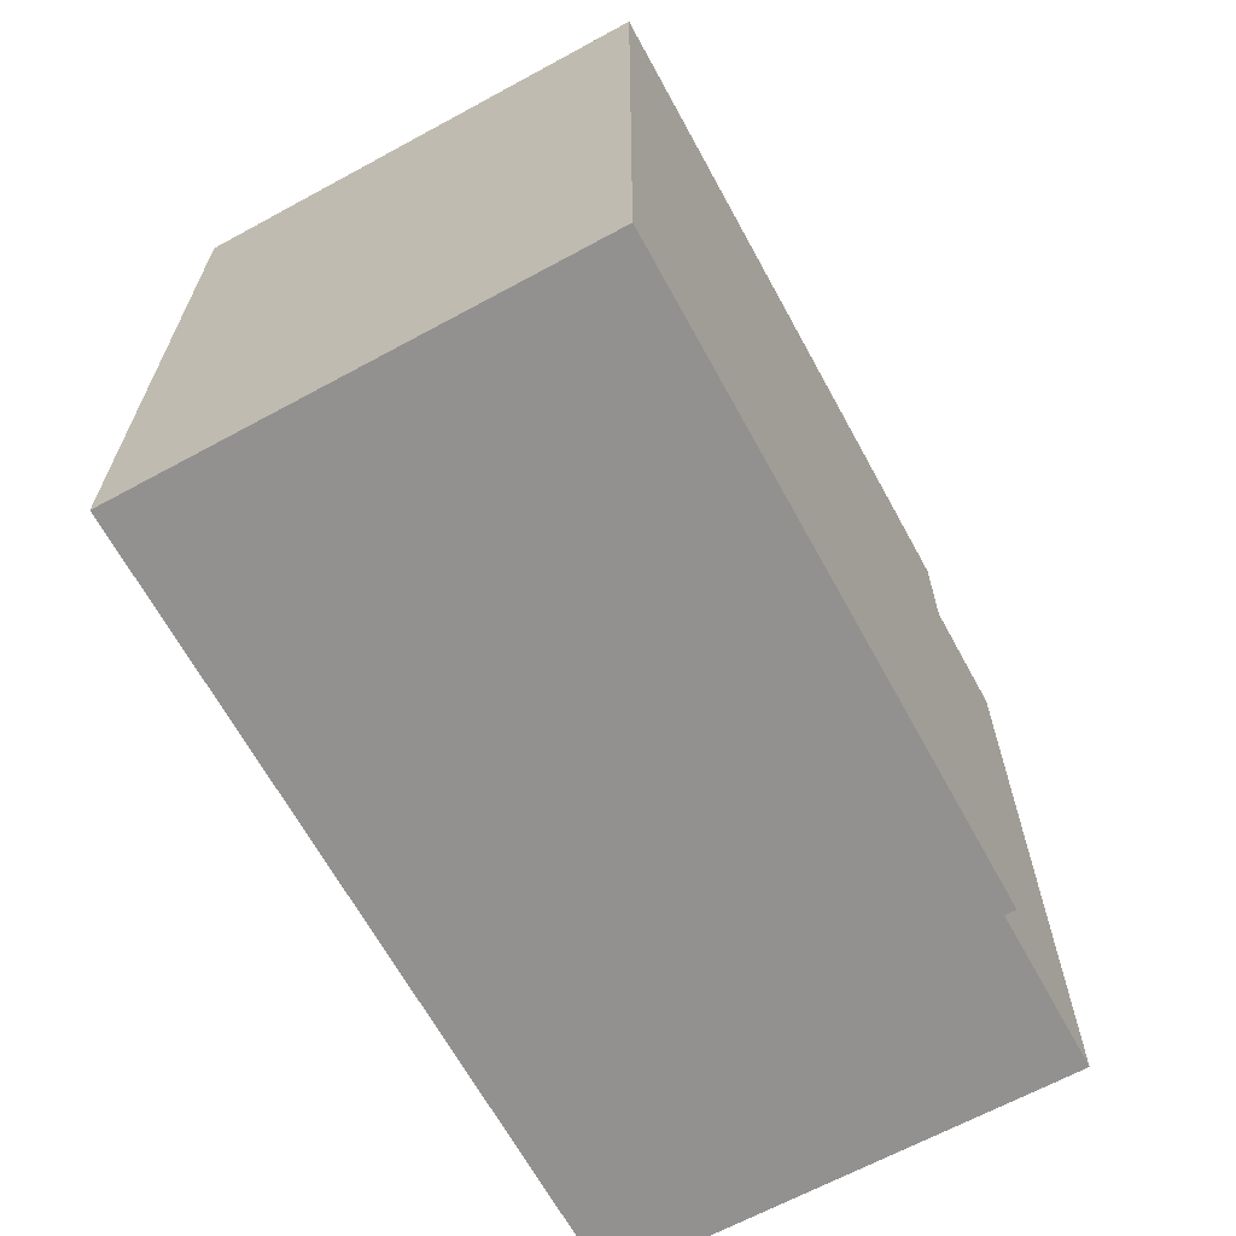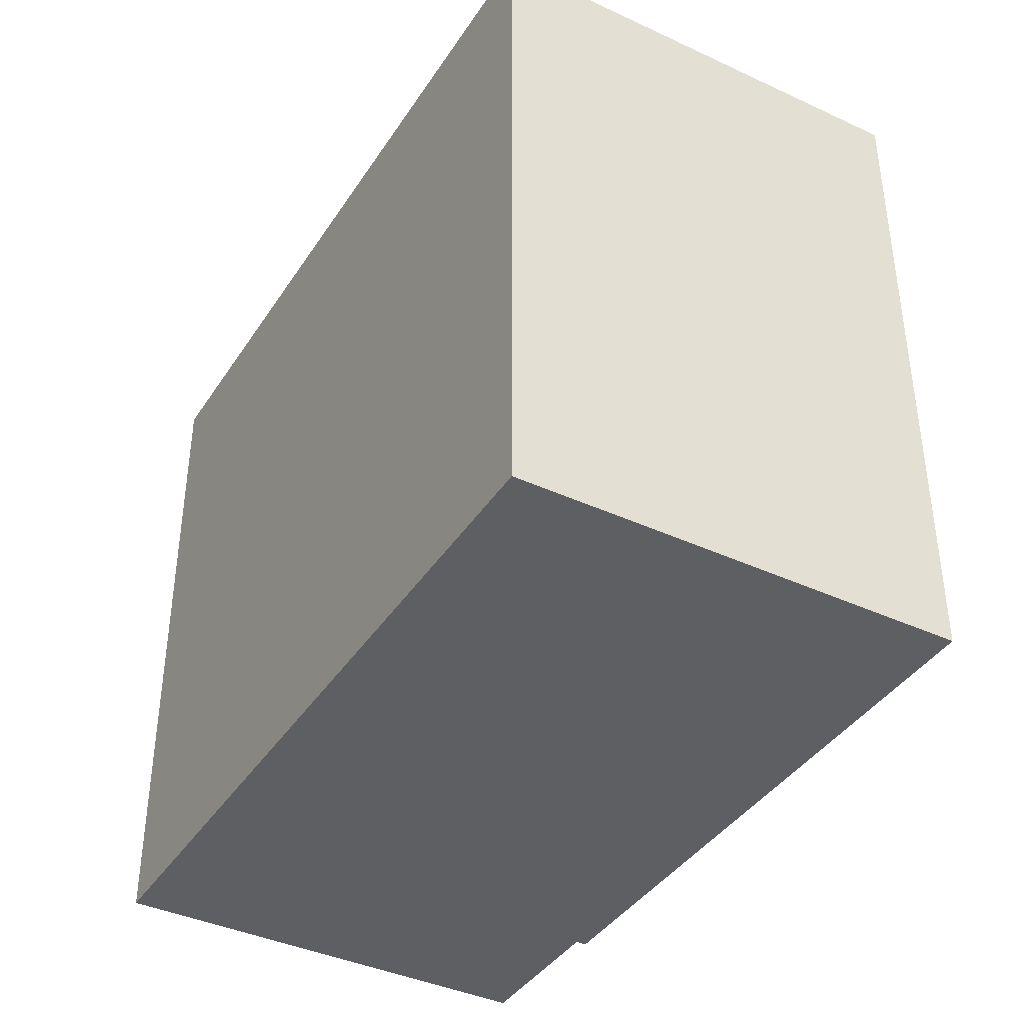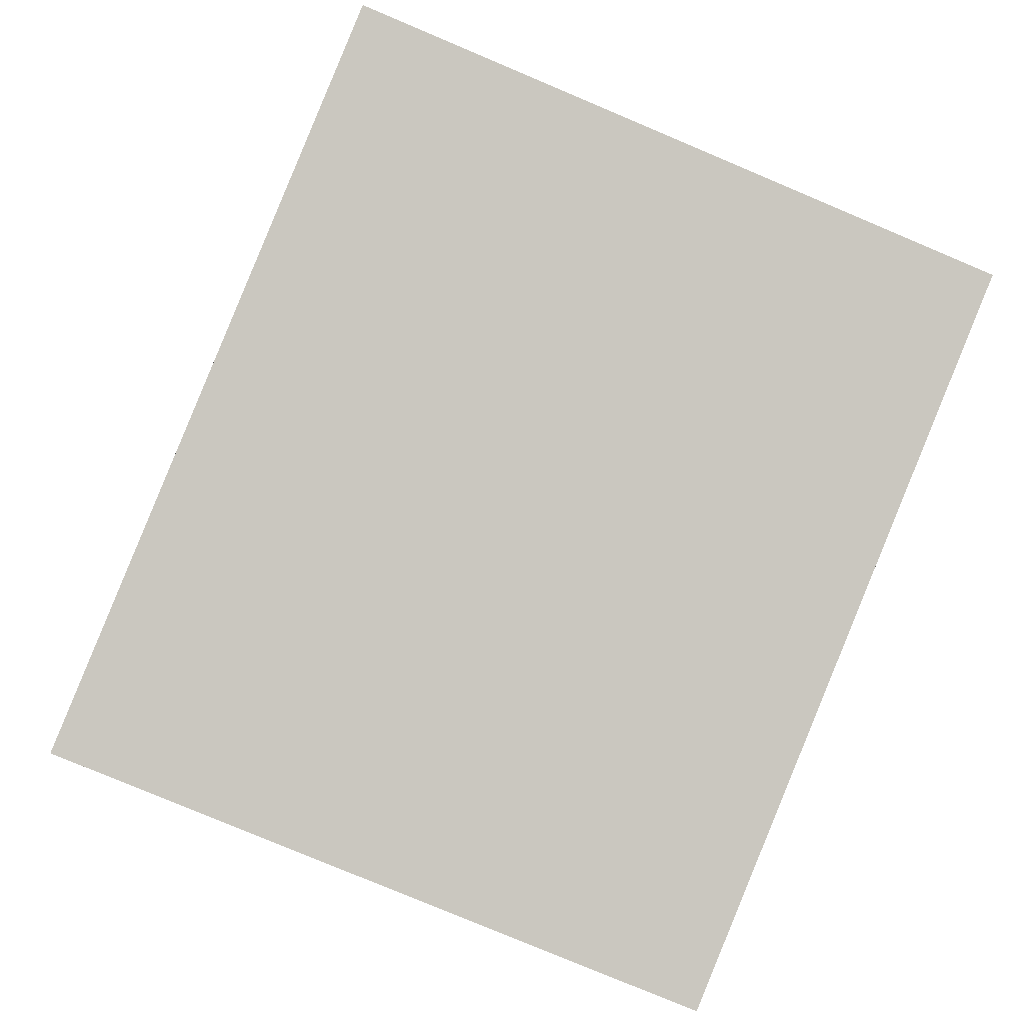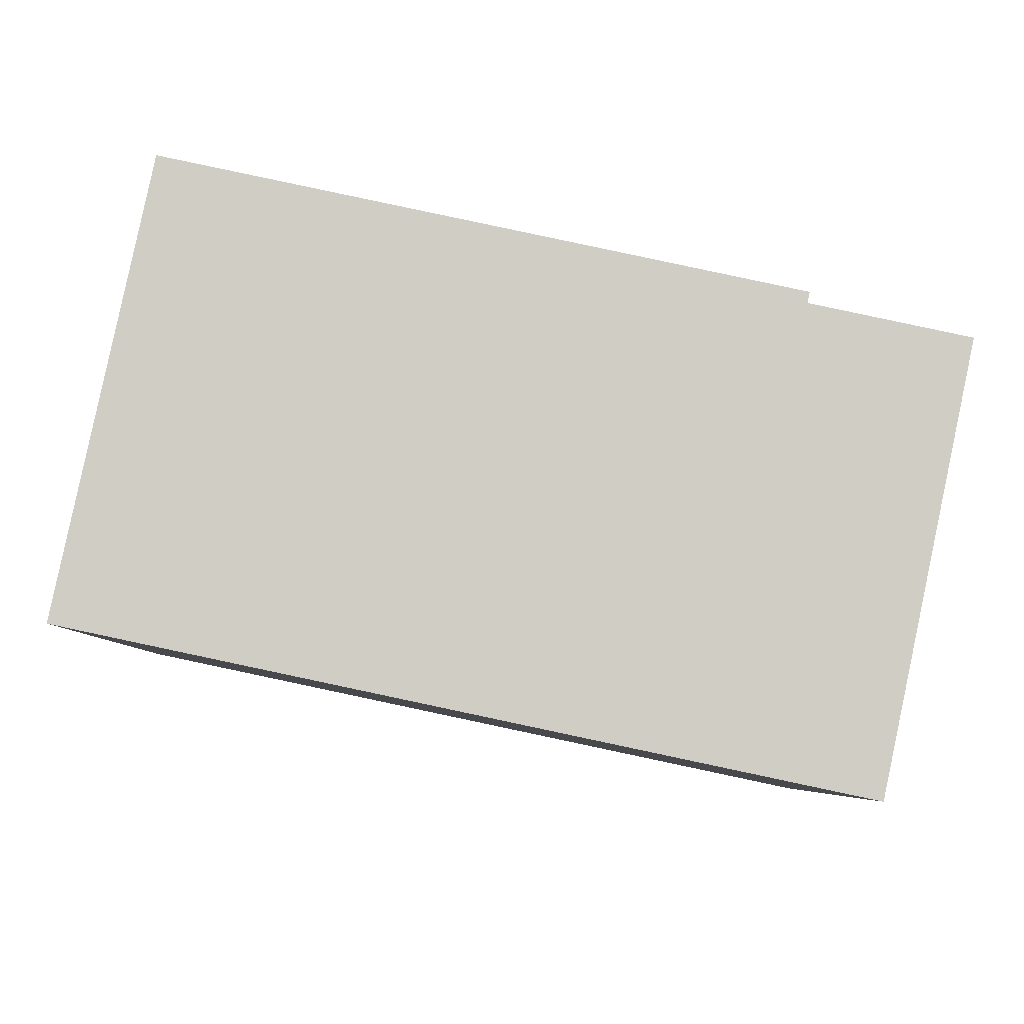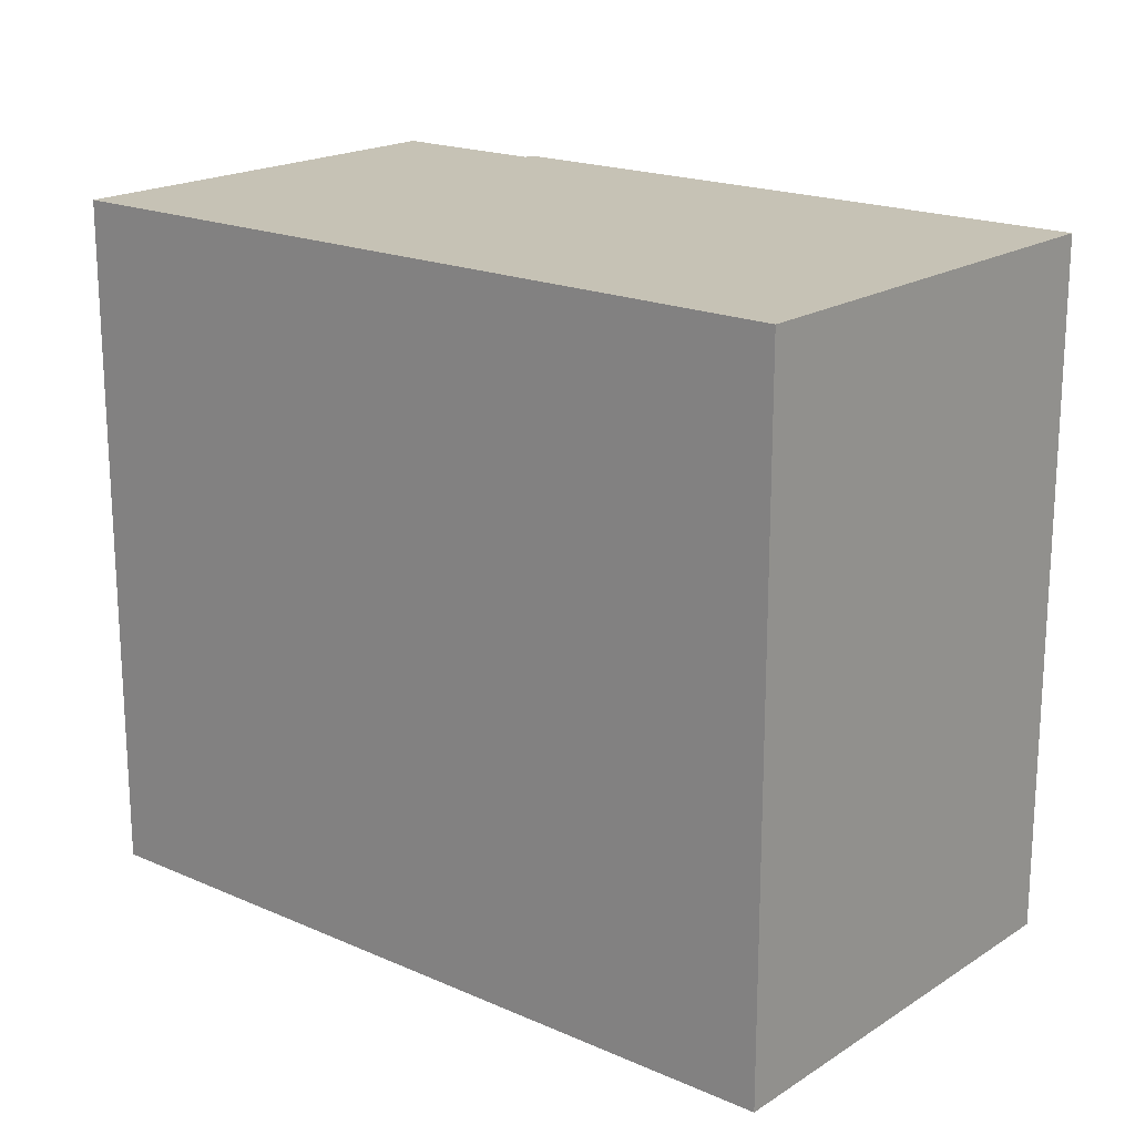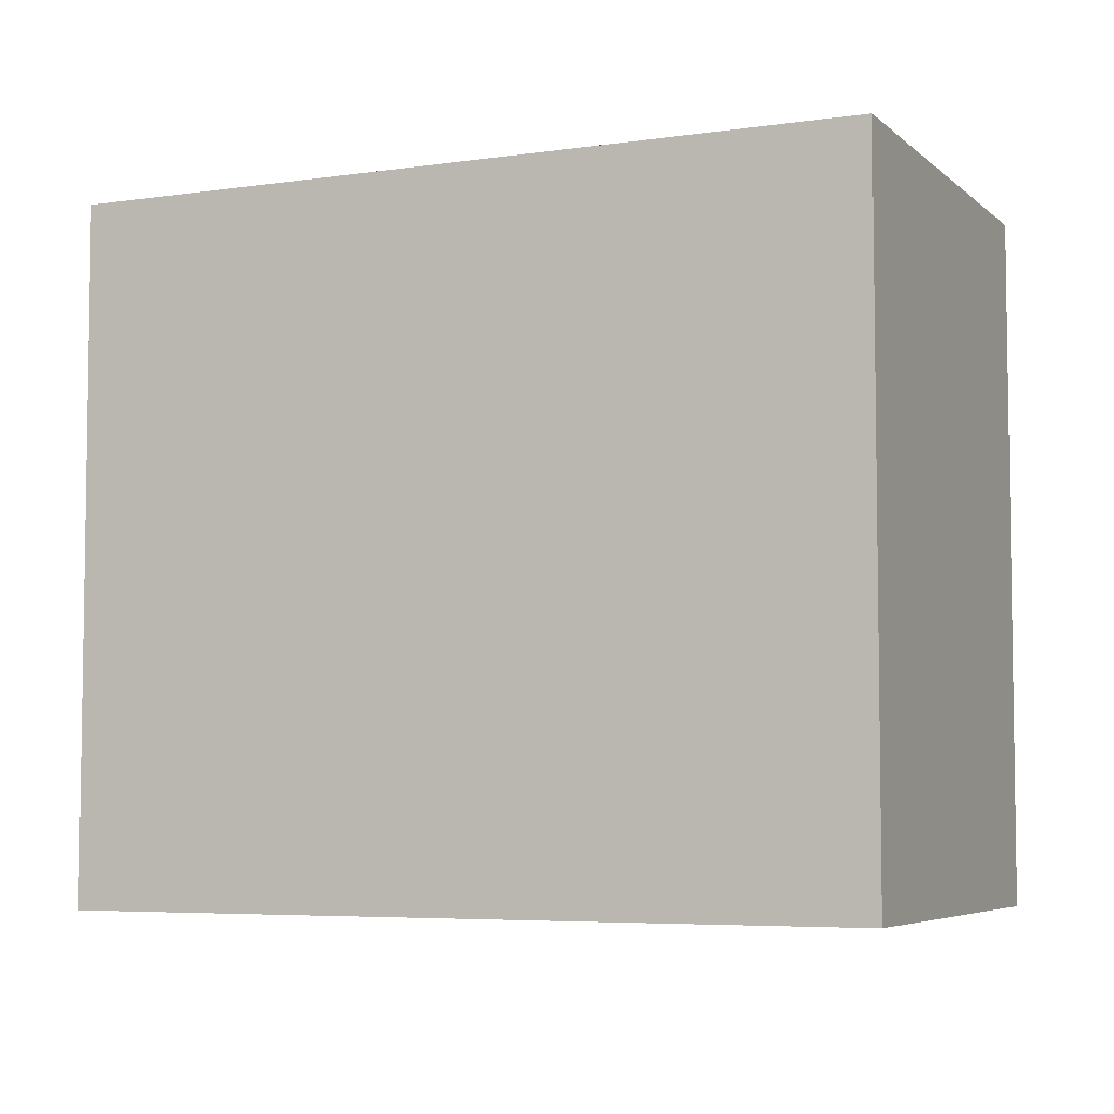
<metadata>
{"format":"obj","ext":"obj","renderer":"f3d","projection":"perspective","resolution":1024,"background":"white","views":[{"elev":-66.1,"azim":-49.4,"up":"+Y"},{"elev":-39.8,"azim":-107.9,"up":"+Y"},{"elev":-79.7,"azim":-112.8,"up":"+Z"},{"elev":-6.0,"azim":-0.3,"up":"+Z"},{"elev":18.9,"azim":-128.2,"up":"+Y"},{"elev":-5.5,"azim":-143.7,"up":"+Y"}]}
</metadata>
<code>
v  2.188 15.84 10.32
v  0 0 0
v  2.188 -6.317e-16 10.32
v  0.0003379 15.84 -0.000502
v  16.54 -4.454e-16 7.273
v  16.54 15.84 7.273
v  16.49 -4.304e-16 7.028
v  16.49 15.84 7.028
v  20.12 -3.832e-16 6.259
v  20.12 15.84 6.258
v  17.97 2.333e-16 -3.811
v  17.97 15.84 -3.811
v  10.25 15.84 -2.173
v  10.25 1.33e-16 -2.173
v  7.843 15.84 -1.663
v  7.843 1.018e-16 -1.663
g defaultobject
f 1 2 3
f 2 1 4
f 5 1 3
f 1 5 6
f 7 6 5
f 6 7 8
f 9 8 7
f 8 9 10
f 11 10 9
f 10 11 12
f 13 11 14
f 11 13 12
f 15 14 16
f 14 15 13
f 4 16 2
f 16 4 15
f 1 15 4
f 15 1 6
f 15 6 13
f 13 6 8
f 13 8 12
f 10 12 8
f 2 5 3
f 5 2 16
f 5 16 7
f 7 16 9
f 9 16 14
f 9 14 11

</code>
